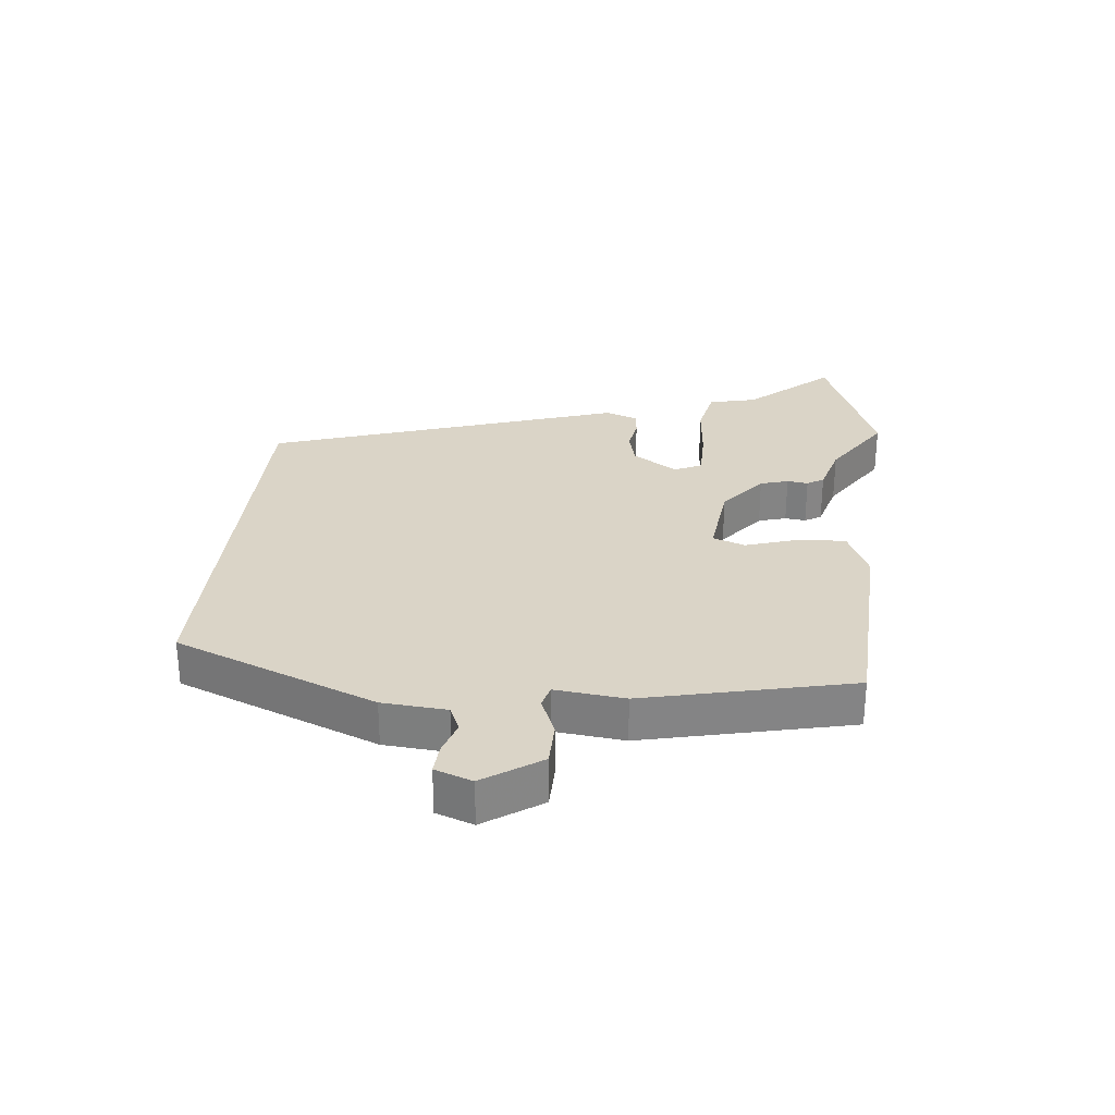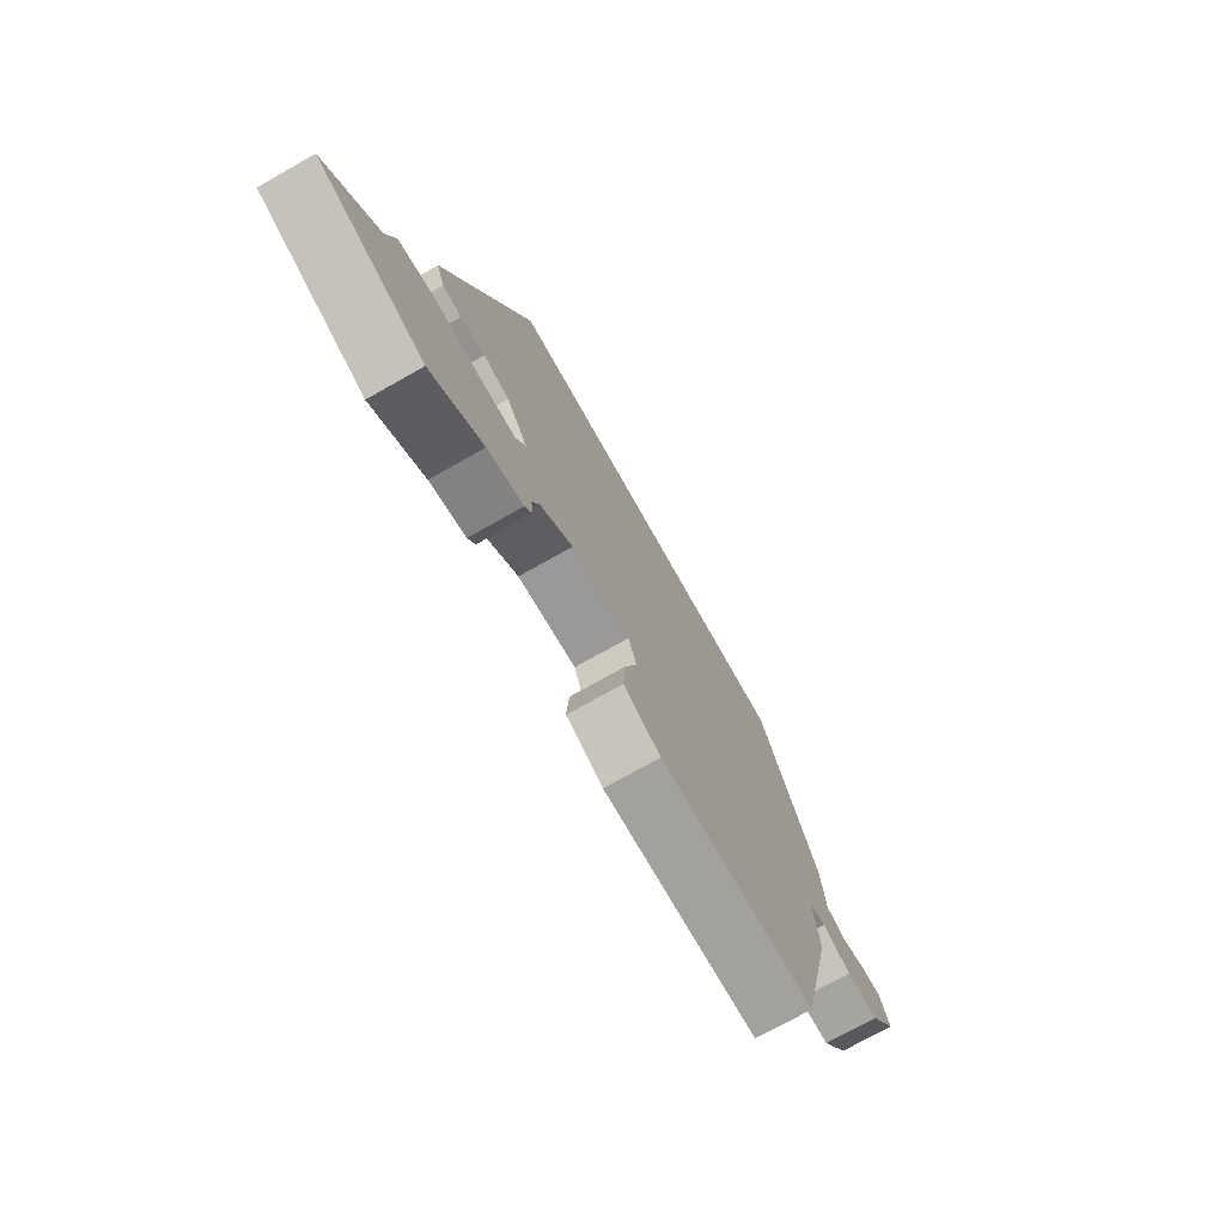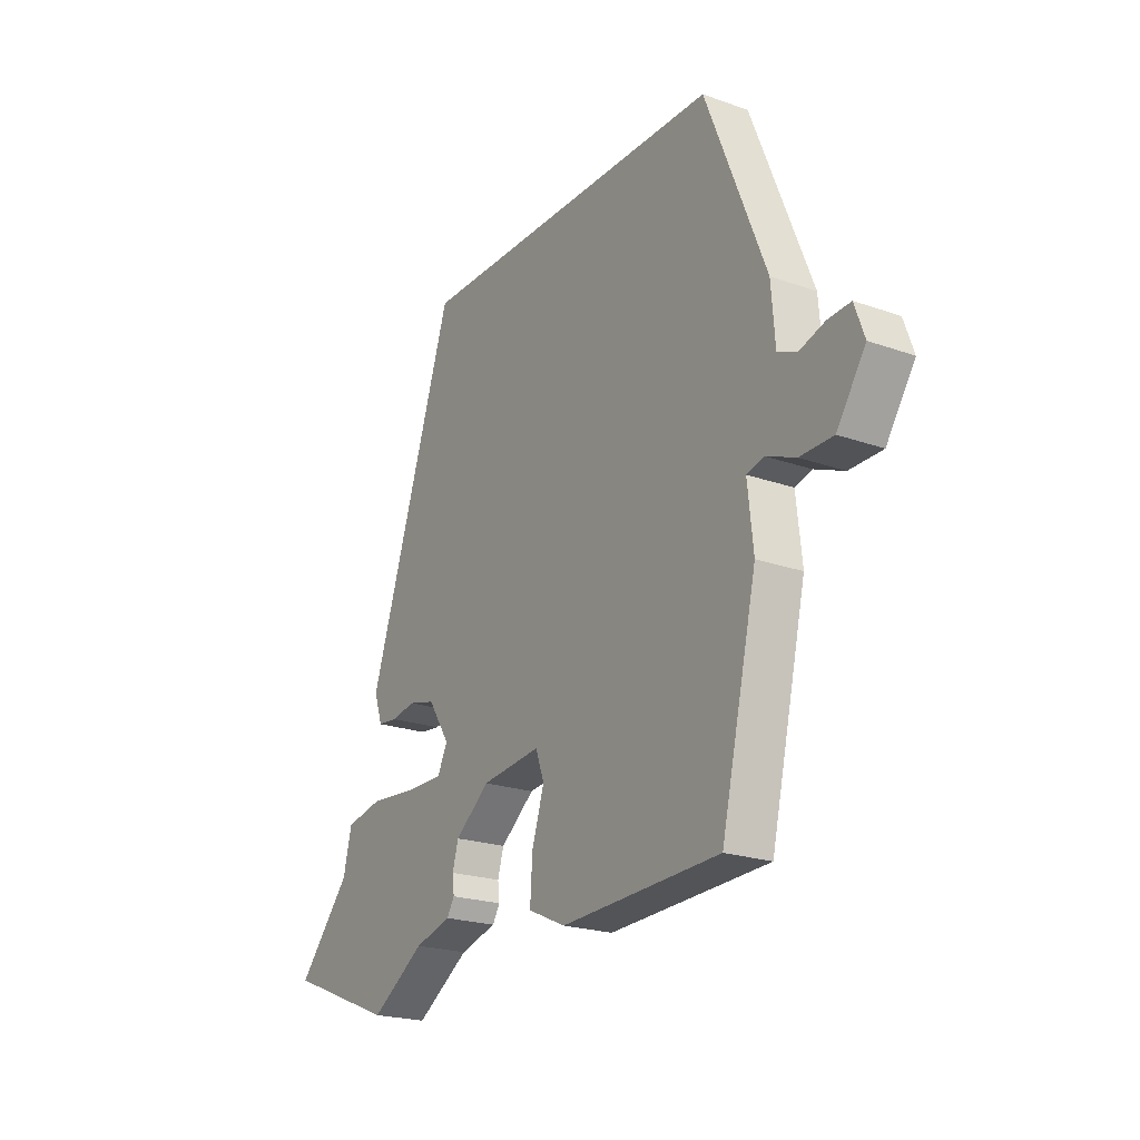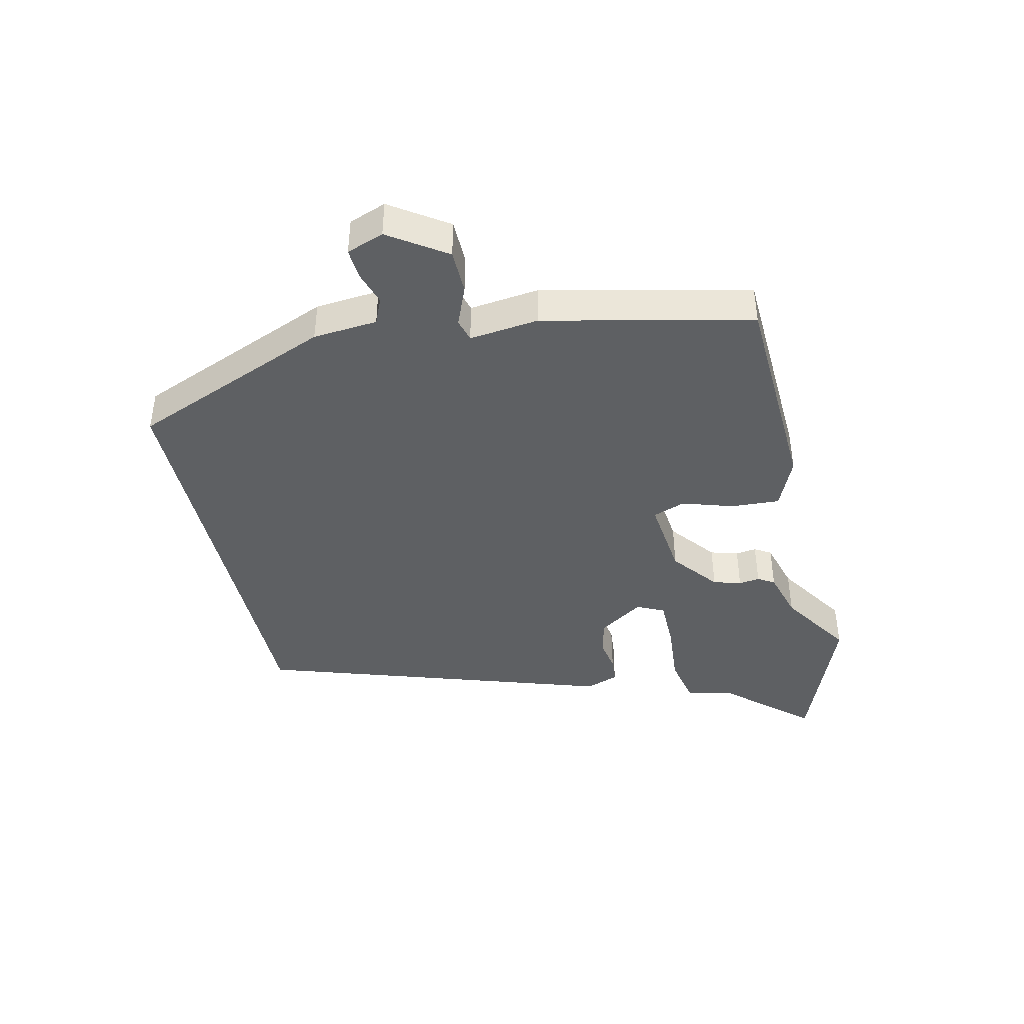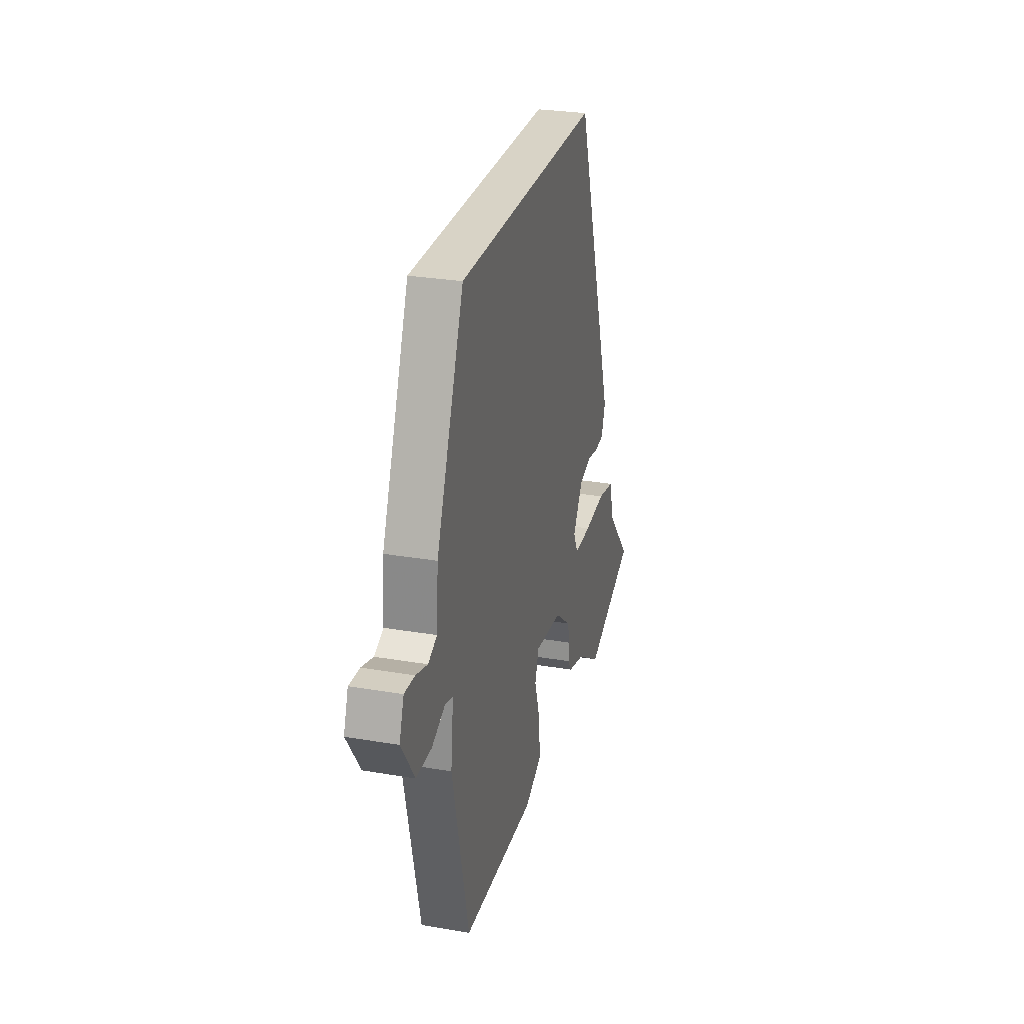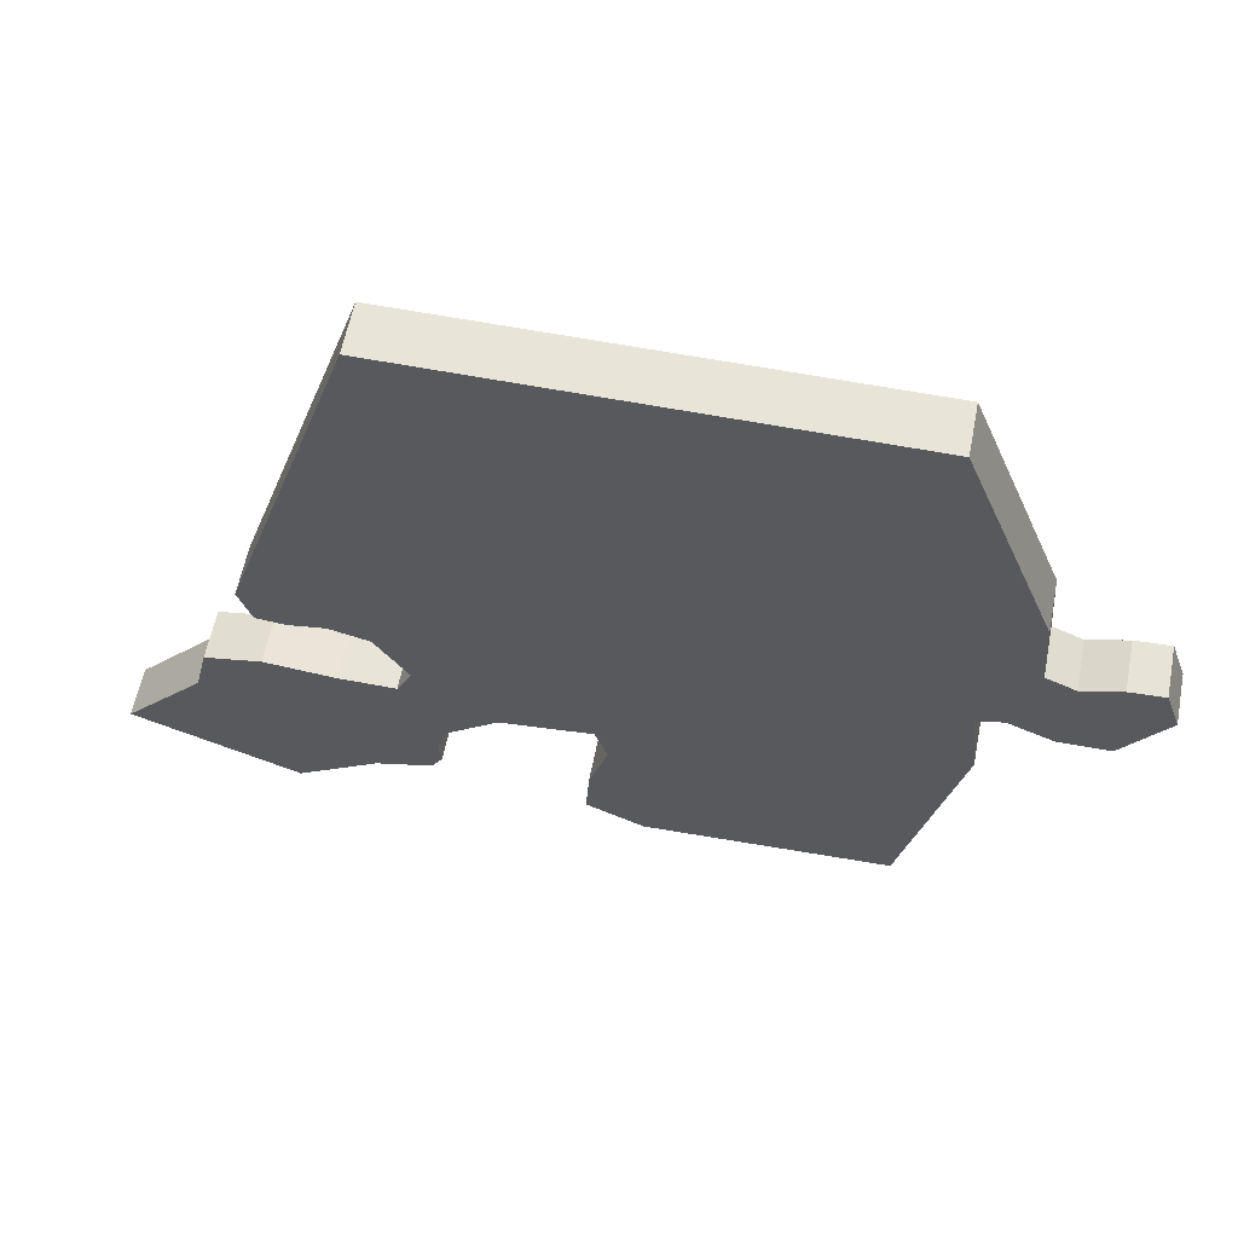
<metadata>
{"format":"obj","ext":"obj","renderer":"f3d","projection":"perspective","resolution":1024,"background":"white","views":[{"elev":28.9,"azim":96.0,"up":"+Y"},{"elev":-74.1,"azim":-60.6,"up":"+Z"},{"elev":-21.7,"azim":58.0,"up":"+Z"},{"elev":-42.1,"azim":103.2,"up":"+Y"},{"elev":28.2,"azim":104.5,"up":"+Z"},{"elev":59.9,"azim":11.2,"up":"+Z"}]}
</metadata>
<code>
v 0.395 0.07 0.5
v 0.522 0.07 0.181
v 0.53 0.07 0.079
v 0.571 0.07 0.061
v 0.625 0.07 0.078
v 0.673 0.07 0.081
v 0.694 0.07 0.022
v 0.633 0.07 -0.068
v 0.563 0.07 -0.069
v 0.5 0.07 -0.043
v 0.464 0.07 -0.053
v 0.476 0.07 -0.163
v 0.4 0.07 -0.491
v 0.063 0.07 -0.505
v -0.017 0.07 -0.469
v -0.012 0.07 -0.392
v 0.014 0.07 -0.311
v -0.004 0.07 -0.26
v -0.131 0.07 -0.274
v -0.204 0.07 -0.332
v -0.217 0.07 -0.376
v -0.213 0.07 -0.409
v -0.229 0.07 -0.435
v -0.307 0.07 -0.457
v -0.421 0.07 -0.531
v -0.651 0.07 -0.44
v -0.538 0.07 -0.312
v -0.52 0.07 -0.237
v -0.441 0.07 -0.221
v -0.342 0.07 -0.23
v -0.262 0.07 -0.23
v -0.241 0.07 -0.187
v -0.287 0.07 -0.116
v -0.343 0.07 -0.102
v -0.396 0.07 -0.111
v -0.437 0.07 -0.107
v -0.455 0.07 -0.055
v -0.271 0.07 0.5
v 0.395 0 0.5
v 0.522 0 0.181
v 0.53 0 0.079
v 0.571 0 0.061
v 0.625 0 0.078
v 0.673 0 0.081
v 0.694 0 0.022
v 0.633 0 -0.068
v 0.563 0 -0.069
v 0.5 0 -0.043
v 0.464 0 -0.053
v 0.476 0 -0.163
v 0.4 0 -0.491
v 0.063 0 -0.505
v -0.017 0 -0.469
v -0.012 0 -0.392
v 0.014 0 -0.311
v -0.004 0 -0.26
v -0.131 0 -0.274
v -0.204 0 -0.332
v -0.217 0 -0.376
v -0.213 0 -0.409
v -0.229 0 -0.435
v -0.307 0 -0.457
v -0.421 0 -0.531
v -0.651 0 -0.44
v -0.538 0 -0.312
v -0.52 0 -0.237
v -0.441 0 -0.221
v -0.342 0 -0.23
v -0.262 0 -0.23
v -0.241 0 -0.187
v -0.287 0 -0.116
v -0.343 0 -0.102
v -0.396 0 -0.111
v -0.437 0 -0.107
v -0.455 0 -0.055
v -0.271 0 0.5
f 1 2 3
f 38 1 3
f 37 38 3
f 36 37 3
f 35 36 3
f 34 35 3
f 33 34 3 4
f 32 33 4
f 31 32 4
f 27 28 29 30
f 27 30 31
f 26 27 31
f 25 26 31
f 24 25 31
f 23 24 31
f 22 23 31
f 21 22 31
f 20 21 31
f 19 20 31
f 4 5 6
f 31 4 6
f 19 31 6
f 18 19 6
f 15 16 17
f 14 15 17
f 13 14 17
f 12 13 17
f 11 12 17
f 11 17 18 6
f 8 9 10
f 7 8 10
f 6 7 10
f 6 10 11
f 41 40 39
f 41 39 76
f 41 76 75
f 41 75 74
f 41 74 73
f 41 73 72
f 42 41 72 71
f 42 71 70
f 42 70 69
f 68 67 66 65
f 69 68 65
f 69 65 64
f 69 64 63
f 69 63 62
f 69 62 61
f 69 61 60
f 69 60 59
f 69 59 58
f 69 58 57
f 44 43 42
f 44 42 69
f 44 69 57
f 44 57 56
f 55 54 53
f 55 53 52
f 55 52 51
f 55 51 50
f 55 50 49
f 44 56 55 49
f 48 47 46
f 48 46 45
f 48 45 44
f 49 48 44
f 1 39 40 2
f 2 40 41 3
f 3 41 42 4
f 4 42 43 5
f 5 43 44 6
f 6 44 45 7
f 7 45 46 8
f 8 46 47 9
f 9 47 48 10
f 10 48 49 11
f 11 49 50 12
f 12 50 51 13
f 13 51 52 14
f 14 52 53 15
f 15 53 54 16
f 16 54 55 17
f 17 55 56 18
f 18 56 57 19
f 19 57 58 20
f 20 58 59 21
f 21 59 60 22
f 22 60 61 23
f 23 61 62 24
f 24 62 63 25
f 25 63 64 26
f 26 64 65 27
f 27 65 66 28
f 28 66 67 29
f 29 67 68 30
f 30 68 69 31
f 31 69 70 32
f 32 70 71 33
f 33 71 72 34
f 34 72 73 35
f 35 73 74 36
f 36 74 75 37
f 37 75 76 38
f 38 76 39 1

</code>
